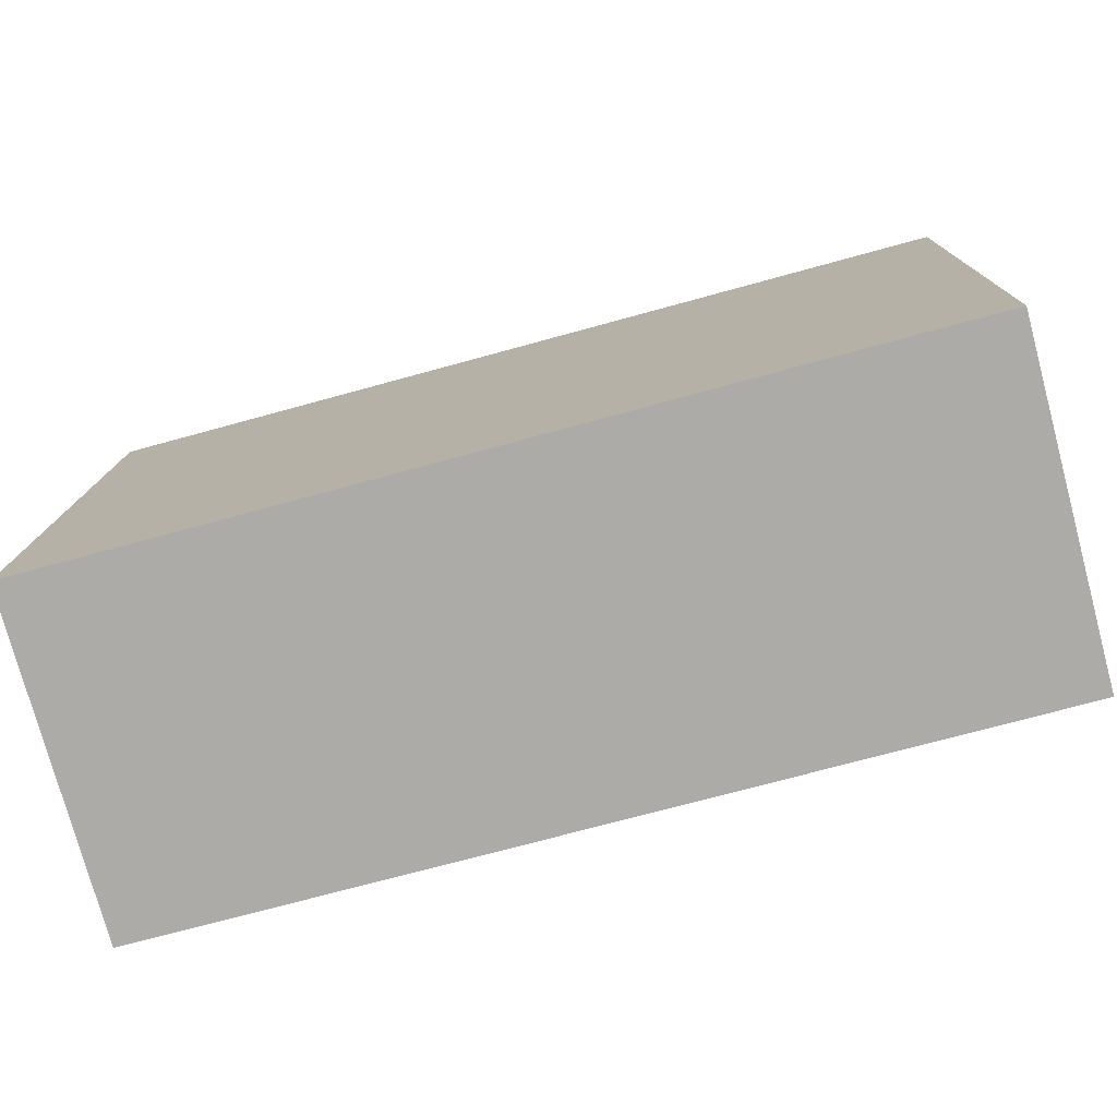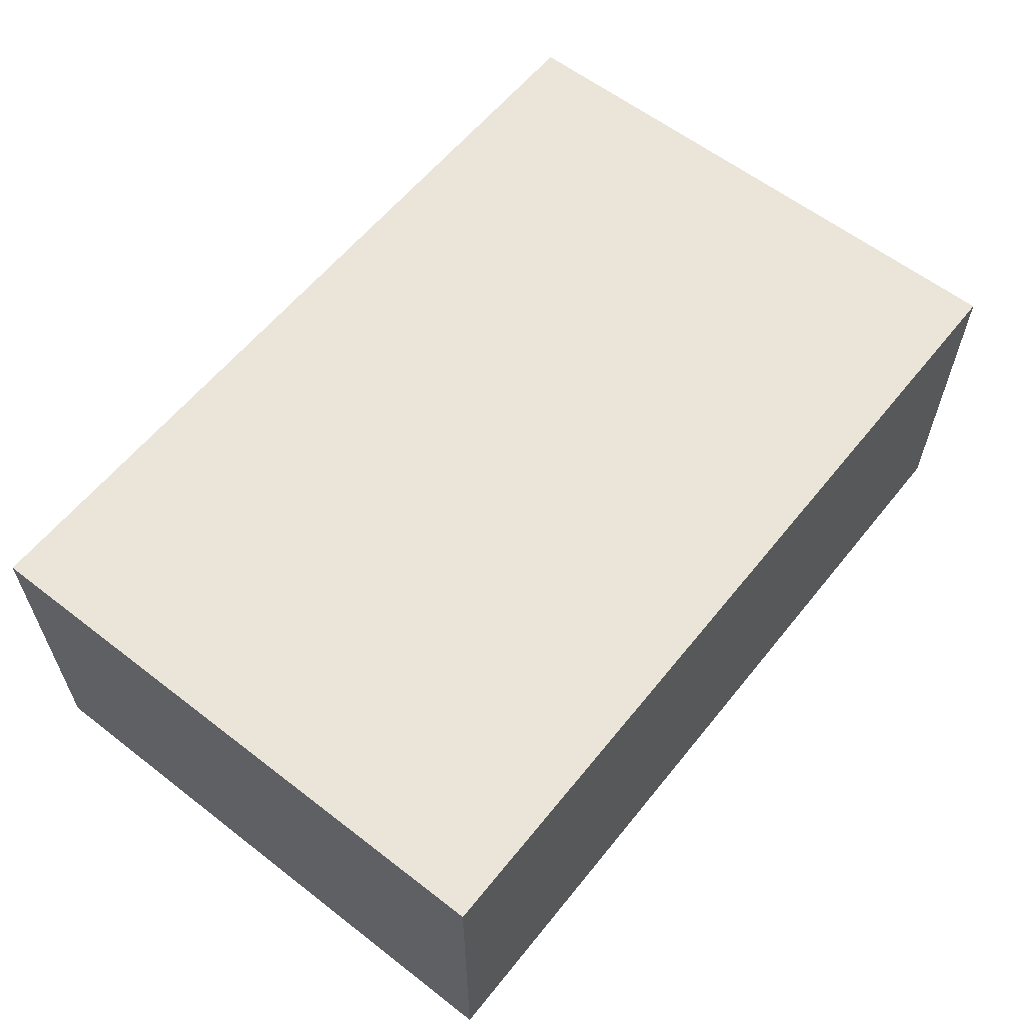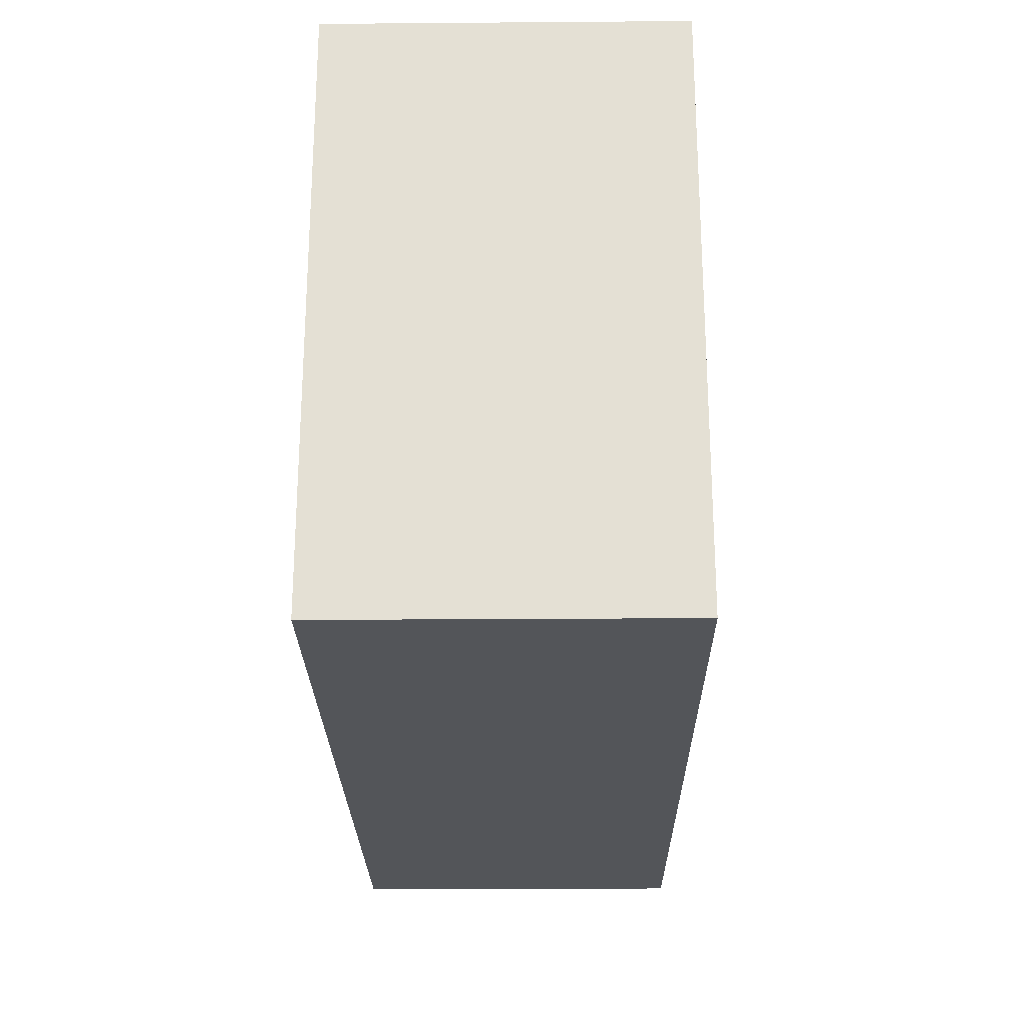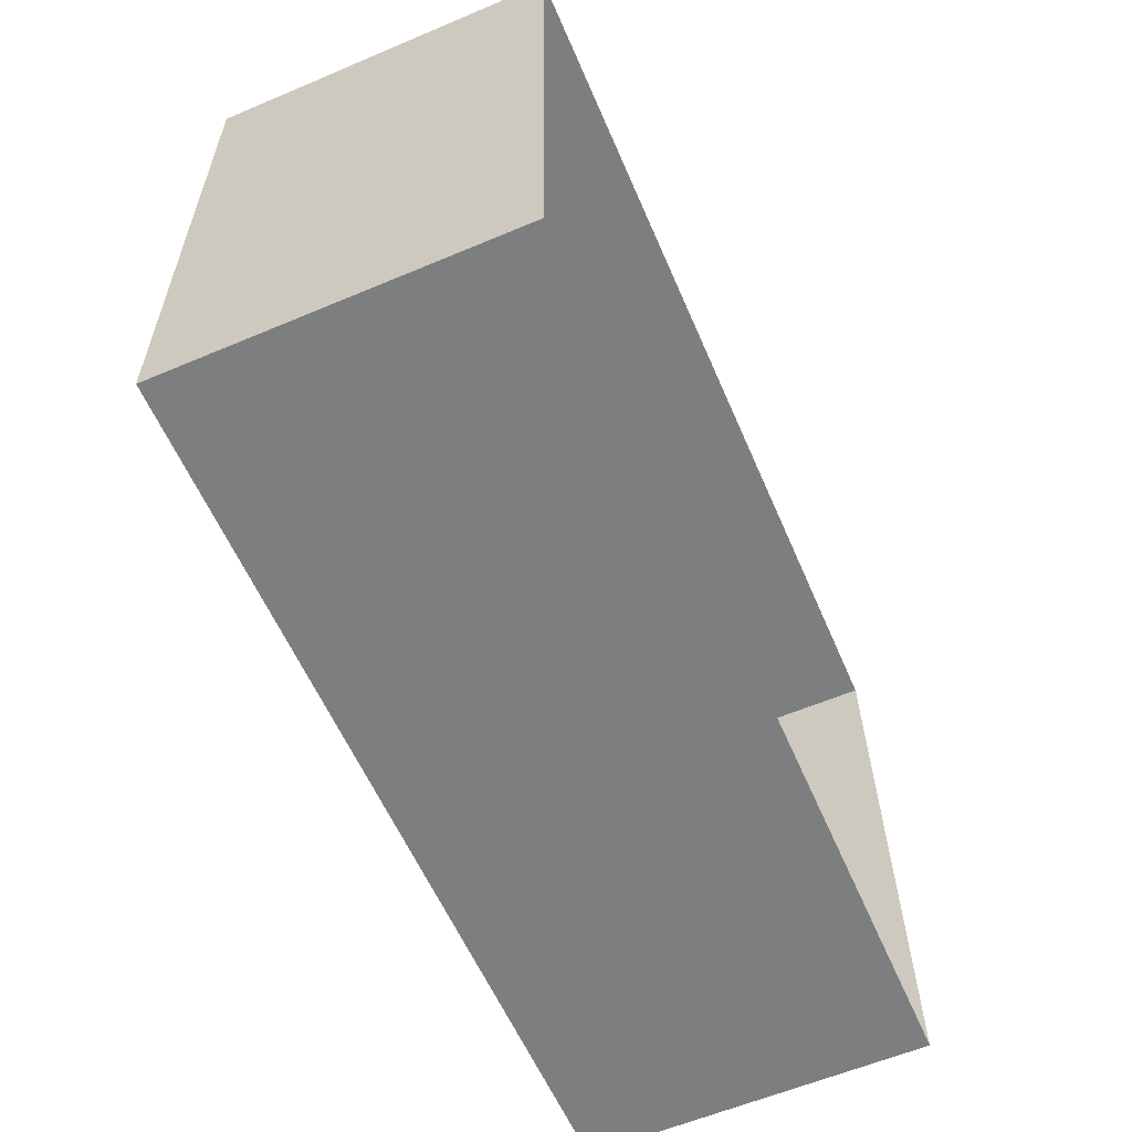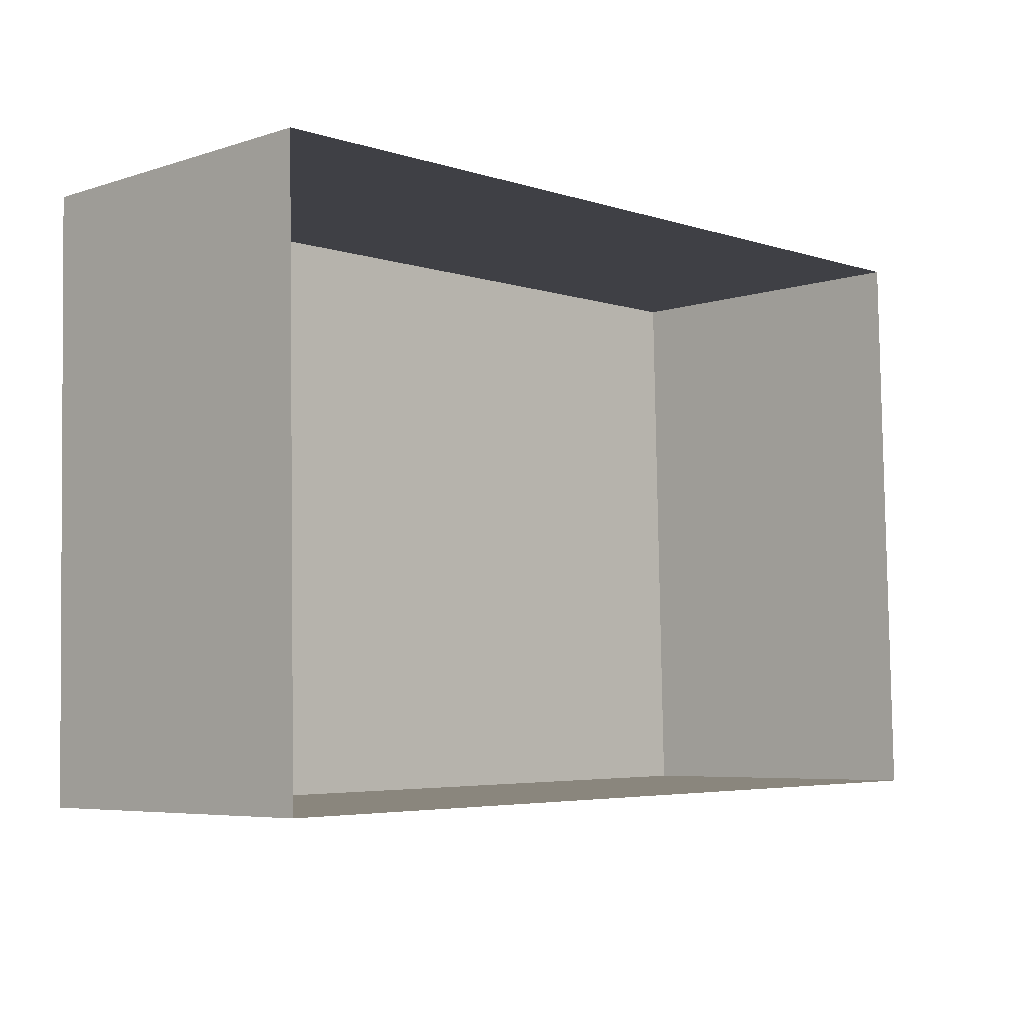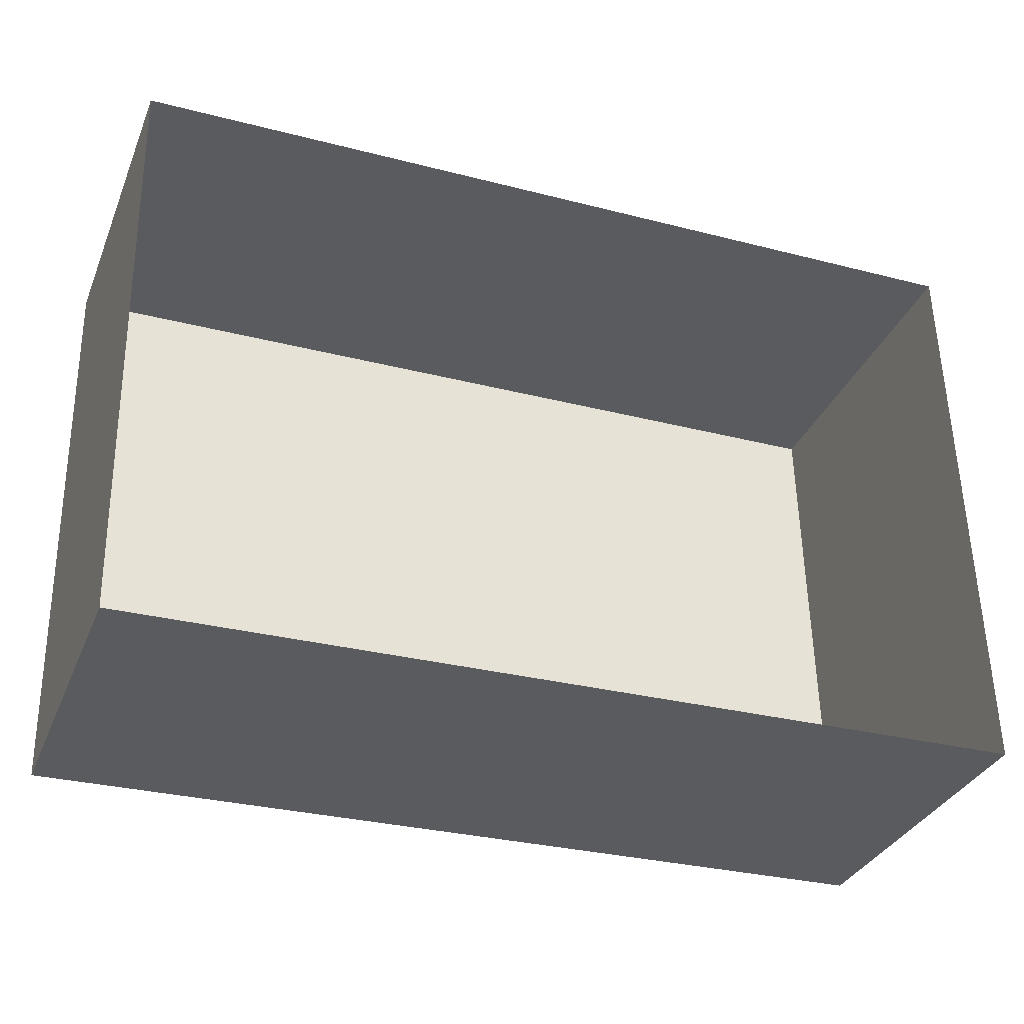
<metadata>
{"format":"obj","ext":"obj","renderer":"f3d","projection":"perspective","resolution":1024,"background":"white","views":[{"elev":-77.0,"azim":15.3,"up":"+Y"},{"elev":59.6,"azim":-52.7,"up":"+Z"},{"elev":-23.0,"azim":-89.2,"up":"+Y"},{"elev":-60.3,"azim":113.3,"up":"+Y"},{"elev":-6.1,"azim":133.9,"up":"+Y"},{"elev":-33.6,"azim":159.6,"up":"+Y"}]}
</metadata>
<code>
v -2.249e+05 -1.273e+05 14.99
v -2.249e+05 -1.273e+05 14.99
v -2.249e+05 -1.273e+05 14.99
v -2.249e+05 -1.273e+05 14.99
v -2.249e+05 -1.273e+05 17.59
v -2.249e+05 -1.273e+05 17.59
v -2.249e+05 -1.273e+05 17.59
v -2.249e+05 -1.273e+05 17.59
f 1 2 3
f 4 1 3
f 5 6 7
f 8 5 7
f 8 3 2
f 8 7 3
f 5 2 1
f 5 8 2
f 7 4 3
f 7 6 4
f 5 1 4
f 6 5 4

</code>
